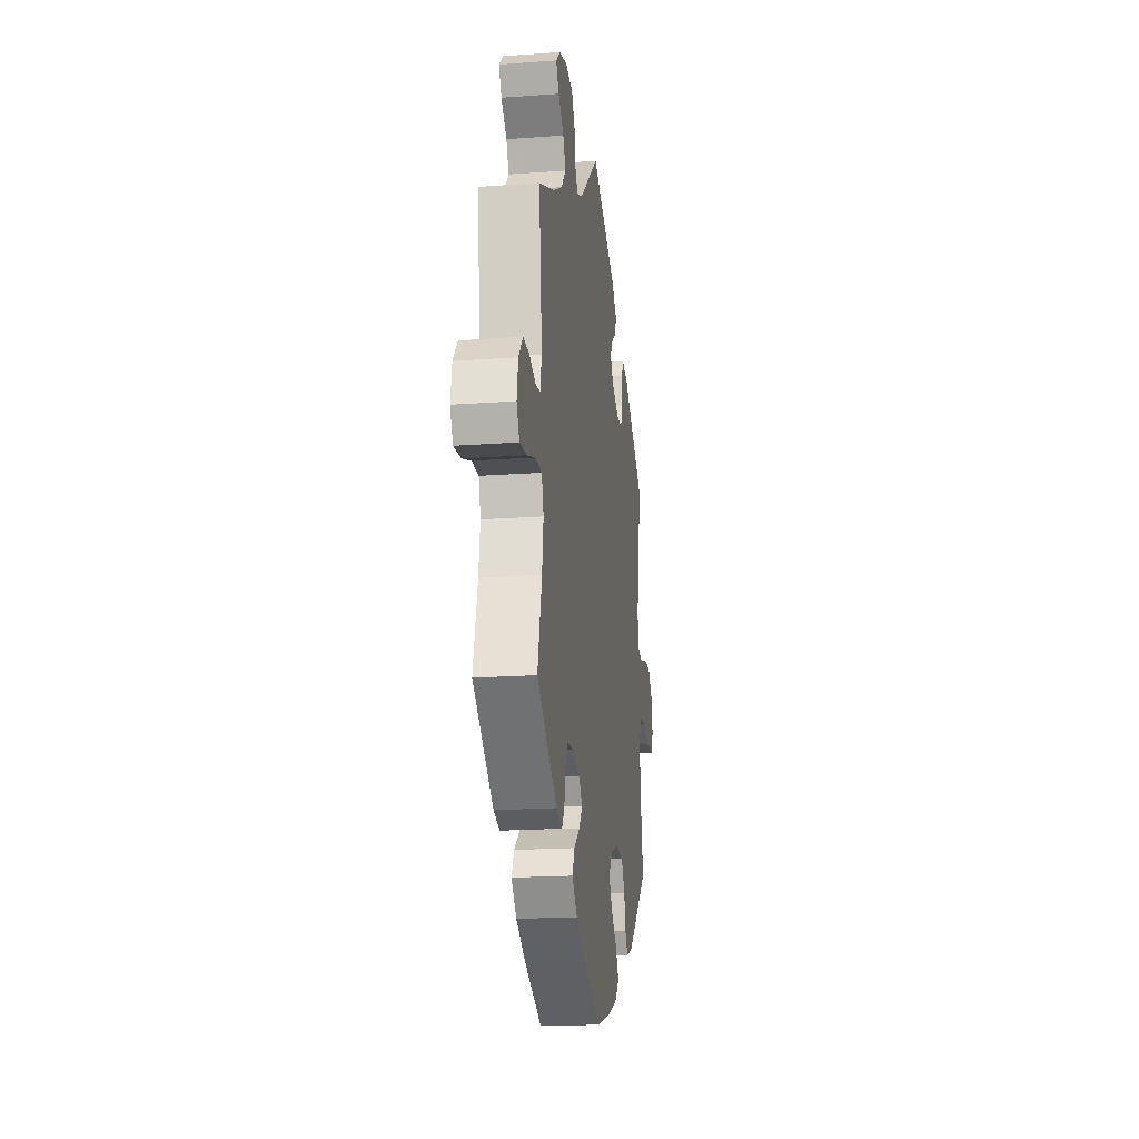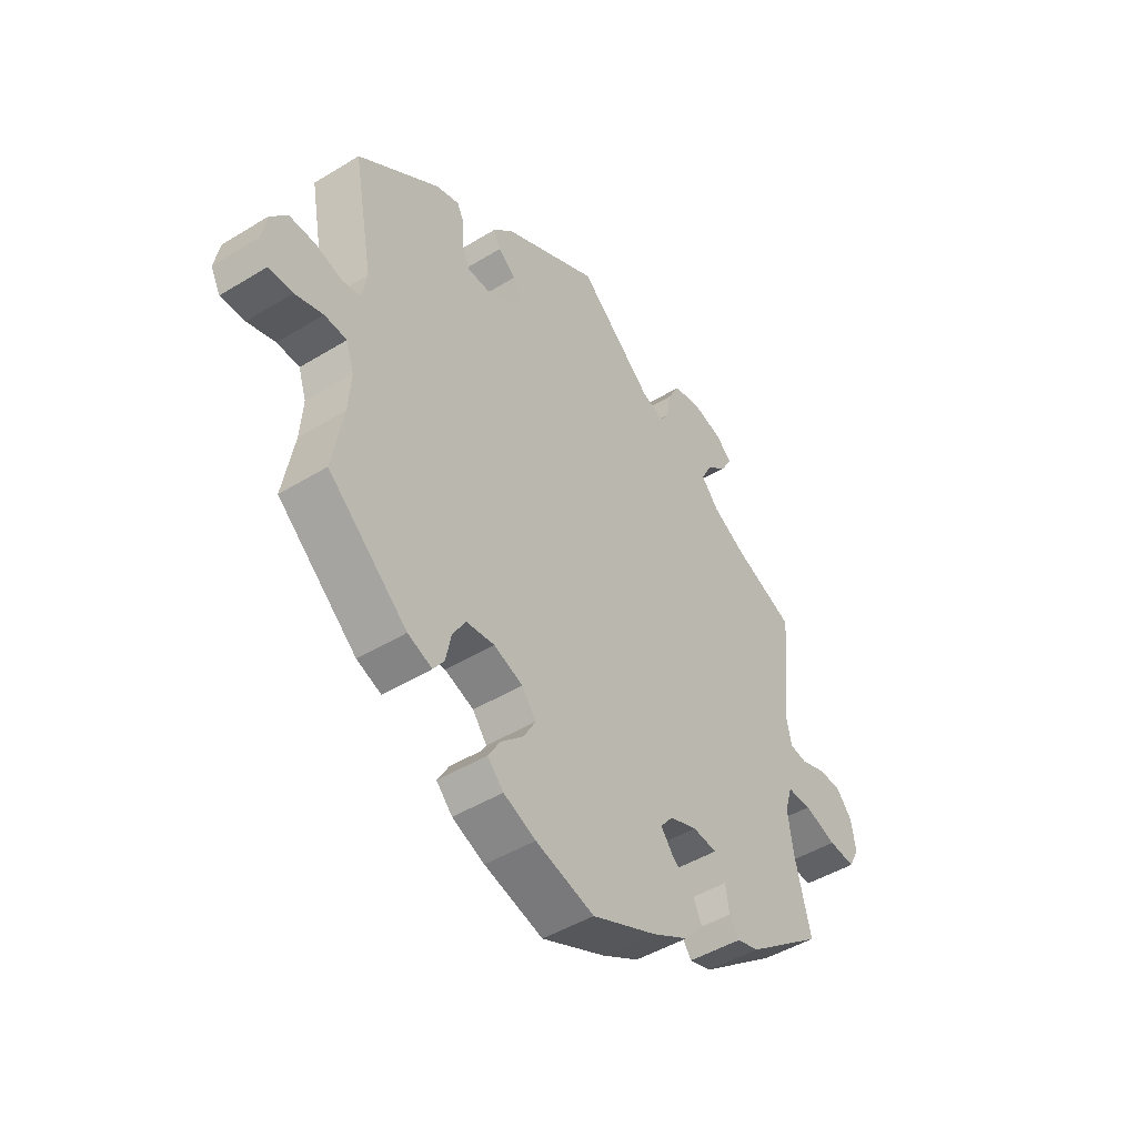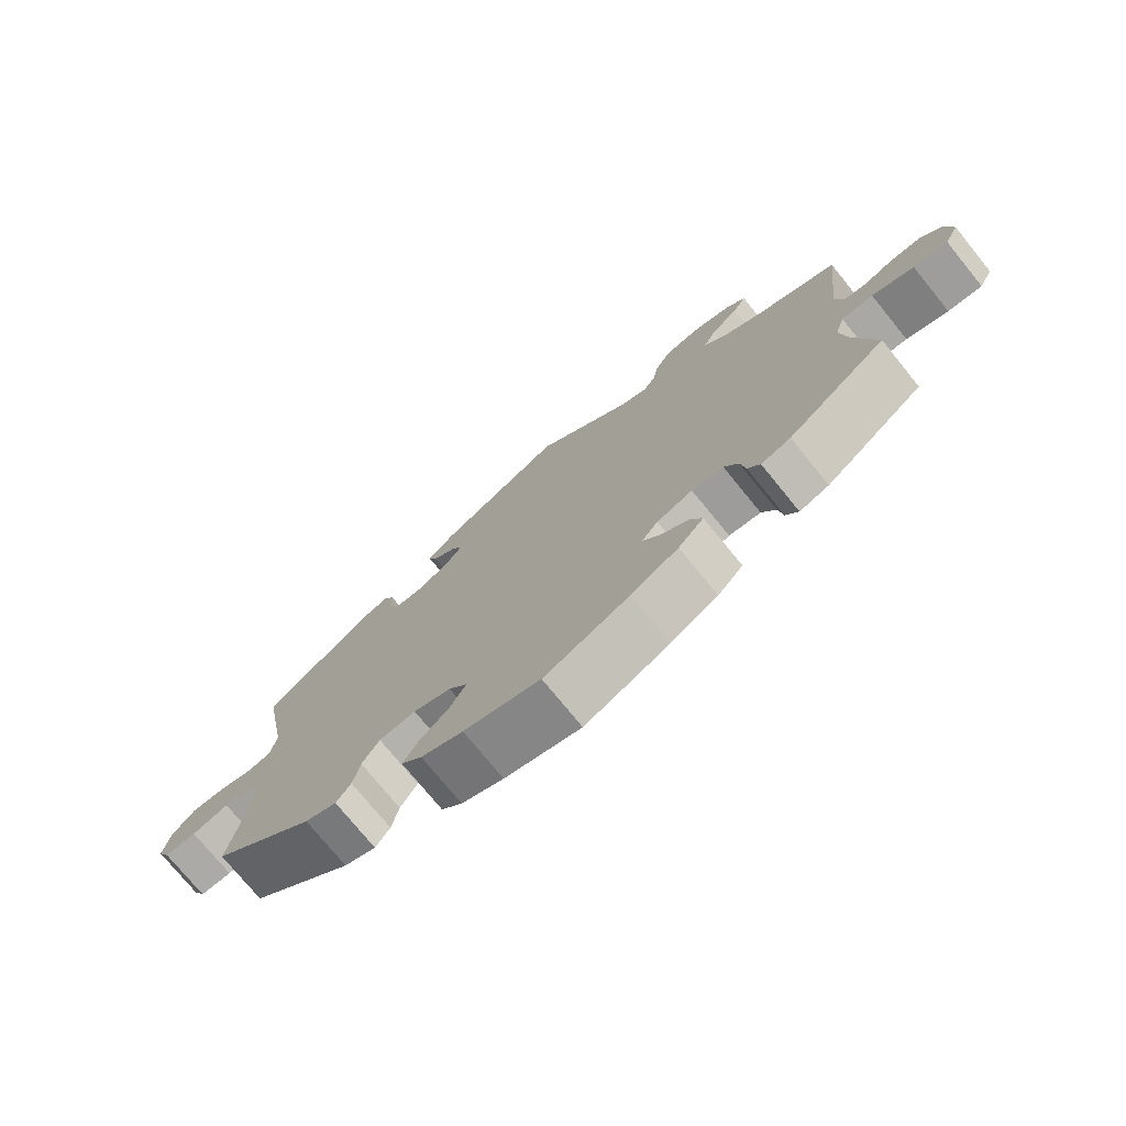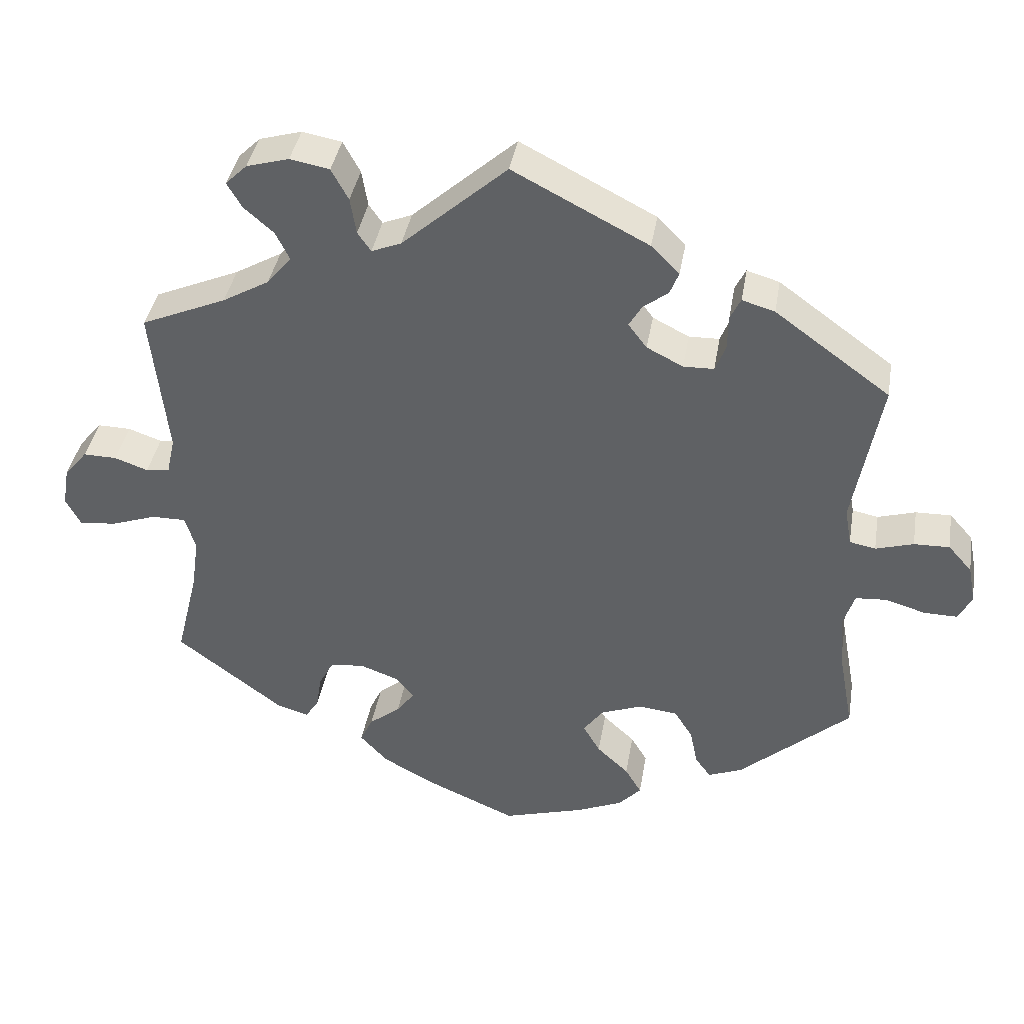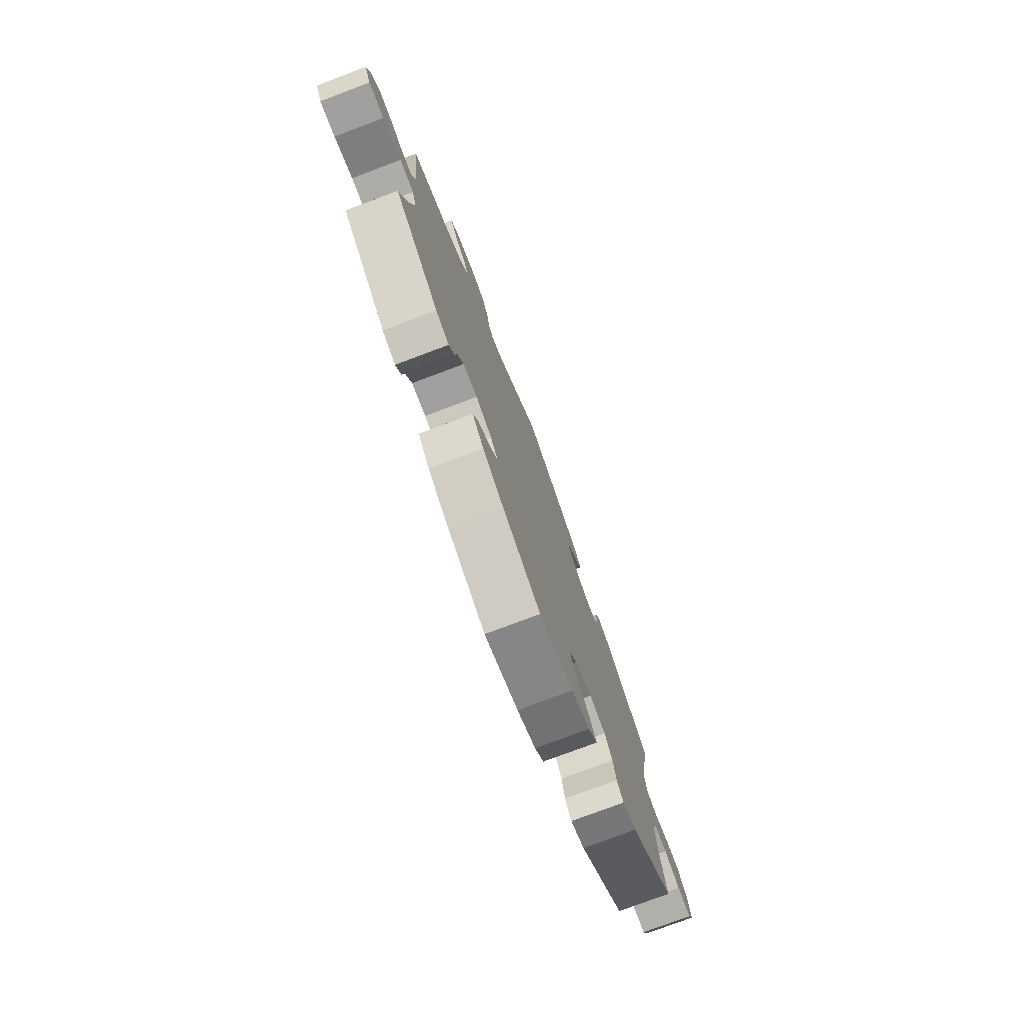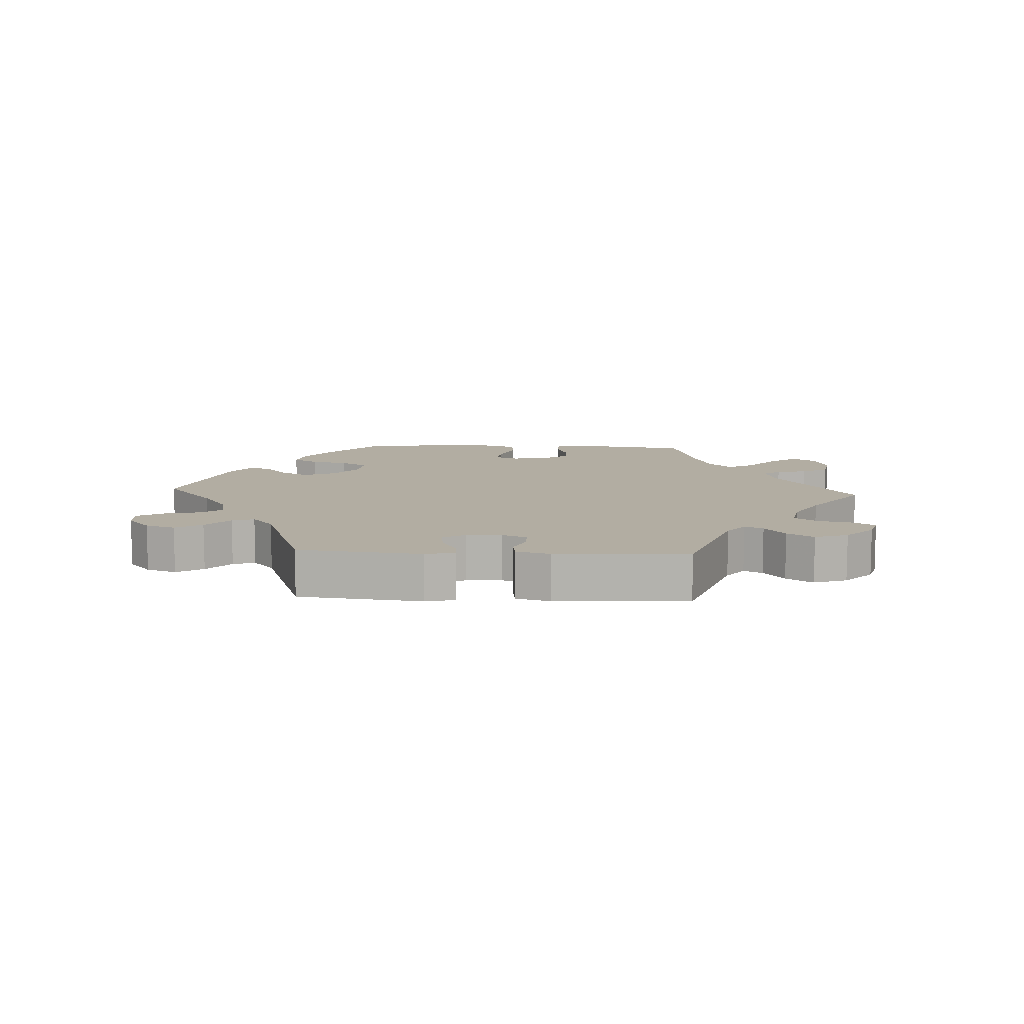
<metadata>
{"format":"obj","ext":"obj","renderer":"f3d","projection":"perspective","resolution":1024,"background":"white","views":[{"elev":-18.9,"azim":97.9,"up":"+Z"},{"elev":-46.1,"azim":-54.9,"up":"+Z"},{"elev":-75.0,"azim":39.1,"up":"+Z"},{"elev":38.8,"azim":-170.5,"up":"+Z"},{"elev":-76.9,"azim":110.6,"up":"+Z"},{"elev":10.6,"azim":-27.0,"up":"+Y"}]}
</metadata>
<code>
v -0.11 0.07 -0.546
v -0.171 0.07 -0.52
v -0.201 0.07 -0.488
v -0.179 0.07 -0.451
v -0.136 0.07 -0.411
v -0.113 0.07 -0.371
v -0.14 0.07 -0.335
v -0.195 0.07 -0.314
v -0.248 0.07 -0.32
v -0.273 0.07 -0.36
v -0.283 0.07 -0.409
v -0.304 0.07 -0.438
v -0.35 0.07 -0.42
v -0.5 0.07 -0.289
v -0.479 0.07 -0.175
v -0.474 0.07 -0.106
v -0.489 0.07 -0.061
v -0.531 0.07 -0.058
v -0.584 0.07 -0.074
v -0.63 0.07 -0.075
v -0.648 0.07 -0.04
v -0.638 0.07 0.011
v -0.606 0.07 0.047
v -0.558 0.07 0.046
v -0.507 0.07 0.031
v -0.472 0.07 0.038
v -0.463 0.07 0.088
v -0.5 0.07 0.289
v -0.345 0.07 0.402
v -0.301 0.07 0.415
v -0.287 0.07 0.387
v -0.286 0.07 0.34
v -0.272 0.07 0.304
v -0.231 0.07 0.303
v -0.182 0.07 0.328
v -0.157 0.07 0.361
v -0.174 0.07 0.39
v -0.208 0.07 0.416
v -0.22 0.07 0.446
v -0.182 0.07 0.484
v 0 0.07 0.578
v 0.141 0.07 0.454
v 0.181 0.07 0.438
v 0.199 0.07 0.464
v 0.207 0.07 0.513
v 0.23 0.07 0.555
v 0.283 0.07 0.565
v 0.34 0.07 0.549
v 0.369 0.07 0.521
v 0.349 0.07 0.487
v 0.309 0.07 0.452
v 0.29 0.07 0.414
v 0.323 0.07 0.375
v 0.386 0.07 0.339
v 0.501 0.07 0.29
v 0.479 0.07 0.089
v 0.49 0.07 0.04
v 0.522 0.07 0.035
v 0.567 0.07 0.051
v 0.612 0.07 0.052
v 0.643 0.07 0.015
v 0.652 0.07 -0.038
v 0.632 0.07 -0.076
v 0.582 0.07 -0.071
v 0.521 0.07 -0.05
v 0.475 0.07 -0.05
v 0.461 0.07 -0.096
v 0.471 0.07 -0.167
v 0.501 0.07 -0.289
v 0.357 0.07 -0.398
v 0.314 0.07 -0.411
v 0.296 0.07 -0.383
v 0.289 0.07 -0.338
v 0.269 0.07 -0.301
v 0.223 0.07 -0.296
v 0.171 0.07 -0.315
v 0.147 0.07 -0.345
v 0.171 0.07 -0.377
v 0.213 0.07 -0.41
v 0.23 0.07 -0.446
v 0.193 0.07 -0.486
v 0.124 0.07 -0.524
v 0.001 0.07 -0.578
v -0.11 0 -0.546
v -0.171 0 -0.52
v -0.201 0 -0.488
v -0.179 0 -0.451
v -0.136 0 -0.411
v -0.113 0 -0.371
v -0.14 0 -0.335
v -0.195 0 -0.314
v -0.248 0 -0.32
v -0.273 0 -0.36
v -0.283 0 -0.409
v -0.304 0 -0.438
v -0.35 0 -0.42
v -0.5 0 -0.289
v -0.479 0 -0.175
v -0.474 0 -0.106
v -0.489 0 -0.061
v -0.531 0 -0.058
v -0.584 0 -0.074
v -0.63 0 -0.075
v -0.648 0 -0.04
v -0.638 0 0.011
v -0.606 0 0.047
v -0.558 0 0.046
v -0.507 0 0.031
v -0.472 0 0.038
v -0.463 0 0.088
v -0.5 0 0.289
v -0.345 0 0.402
v -0.301 0 0.415
v -0.287 0 0.387
v -0.286 0 0.34
v -0.272 0 0.304
v -0.231 0 0.303
v -0.182 0 0.328
v -0.157 0 0.361
v -0.174 0 0.39
v -0.208 0 0.416
v -0.22 0 0.446
v -0.182 0 0.484
v 0 0 0.578
v 0.141 0 0.454
v 0.181 0 0.438
v 0.199 0 0.464
v 0.207 0 0.513
v 0.23 0 0.555
v 0.283 0 0.565
v 0.34 0 0.549
v 0.369 0 0.521
v 0.349 0 0.487
v 0.309 0 0.452
v 0.29 0 0.414
v 0.323 0 0.375
v 0.386 0 0.339
v 0.501 0 0.29
v 0.479 0 0.089
v 0.49 0 0.04
v 0.522 0 0.035
v 0.567 0 0.051
v 0.612 0 0.052
v 0.643 0 0.015
v 0.652 0 -0.038
v 0.632 0 -0.076
v 0.582 0 -0.071
v 0.521 0 -0.05
v 0.475 0 -0.05
v 0.461 0 -0.096
v 0.471 0 -0.167
v 0.501 0 -0.289
v 0.357 0 -0.398
v 0.314 0 -0.411
v 0.296 0 -0.383
v 0.289 0 -0.338
v 0.269 0 -0.301
v 0.223 0 -0.296
v 0.171 0 -0.315
v 0.147 0 -0.345
v 0.171 0 -0.377
v 0.213 0 -0.41
v 0.23 0 -0.446
v 0.193 0 -0.486
v 0.124 0 -0.524
v 0.001 0 -0.578
f 78 79 80 81
f 77 78 81 82
f 70 71 72 73
f 68 69 70 73
f 67 68 73 74
f 66 67 74 75
f 62 63 64 65
f 62 65 66
f 61 62 66
f 58 59 60 61
f 57 58 61 66
f 56 57 66 75
f 54 55 56 75
f 48 49 50 51
f 48 51 52
f 47 48 52
f 44 45 46 47
f 43 44 47 52
f 39 40 41 42
f 37 38 39 42
f 36 37 42 43
f 35 36 43 52
f 29 30 31 32
f 27 28 29 32
f 26 27 32 33
f 22 23 24 25
f 20 21 22 25
f 18 19 20 25
f 17 18 25 26
f 16 17 26 33
f 12 13 14 15
f 10 11 12 15
f 9 10 15 16
f 8 9 16 33
f 2 3 4 5
f 2 5 6
f 1 2 6
f 77 82 83 1
f 53 54 75 76
f 34 35 52 53
f 34 53 76 77
f 7 8 33 34
f 6 7 34 77
f 1 6 77
f 164 163 162 161
f 165 164 161 160
f 156 155 154 153
f 156 153 152 151
f 157 156 151 150
f 158 157 150 149
f 148 147 146 145
f 149 148 145
f 149 145 144
f 144 143 142 141
f 149 144 141 140
f 158 149 140 139
f 158 139 138 137
f 134 133 132 131
f 135 134 131
f 135 131 130
f 130 129 128 127
f 135 130 127 126
f 125 124 123 122
f 125 122 121 120
f 126 125 120 119
f 135 126 119 118
f 115 114 113 112
f 115 112 111 110
f 116 115 110 109
f 108 107 106 105
f 108 105 104 103
f 108 103 102 101
f 109 108 101 100
f 116 109 100 99
f 98 97 96 95
f 98 95 94 93
f 99 98 93 92
f 116 99 92 91
f 88 87 86 85
f 89 88 85
f 89 85 84
f 84 166 165 160
f 159 158 137 136
f 136 135 118 117
f 160 159 136 117
f 117 116 91 90
f 160 117 90 89
f 160 89 84
f 1 84 85 2
f 2 85 86 3
f 3 86 87 4
f 4 87 88 5
f 5 88 89 6
f 6 89 90 7
f 7 90 91 8
f 8 91 92 9
f 9 92 93 10
f 10 93 94 11
f 11 94 95 12
f 12 95 96 13
f 13 96 97 14
f 14 97 98 15
f 15 98 99 16
f 16 99 100 17
f 17 100 101 18
f 18 101 102 19
f 19 102 103 20
f 20 103 104 21
f 21 104 105 22
f 22 105 106 23
f 23 106 107 24
f 24 107 108 25
f 25 108 109 26
f 26 109 110 27
f 27 110 111 28
f 28 111 112 29
f 29 112 113 30
f 30 113 114 31
f 31 114 115 32
f 32 115 116 33
f 33 116 117 34
f 34 117 118 35
f 35 118 119 36
f 36 119 120 37
f 37 120 121 38
f 38 121 122 39
f 39 122 123 40
f 40 123 124 41
f 41 124 125 42
f 42 125 126 43
f 43 126 127 44
f 44 127 128 45
f 45 128 129 46
f 46 129 130 47
f 47 130 131 48
f 48 131 132 49
f 49 132 133 50
f 50 133 134 51
f 51 134 135 52
f 52 135 136 53
f 53 136 137 54
f 54 137 138 55
f 55 138 139 56
f 56 139 140 57
f 57 140 141 58
f 58 141 142 59
f 59 142 143 60
f 60 143 144 61
f 61 144 145 62
f 62 145 146 63
f 63 146 147 64
f 64 147 148 65
f 65 148 149 66
f 66 149 150 67
f 67 150 151 68
f 68 151 152 69
f 69 152 153 70
f 70 153 154 71
f 71 154 155 72
f 72 155 156 73
f 73 156 157 74
f 74 157 158 75
f 75 158 159 76
f 76 159 160 77
f 77 160 161 78
f 78 161 162 79
f 79 162 163 80
f 80 163 164 81
f 81 164 165 82
f 82 165 166 83
f 83 166 84 1

</code>
